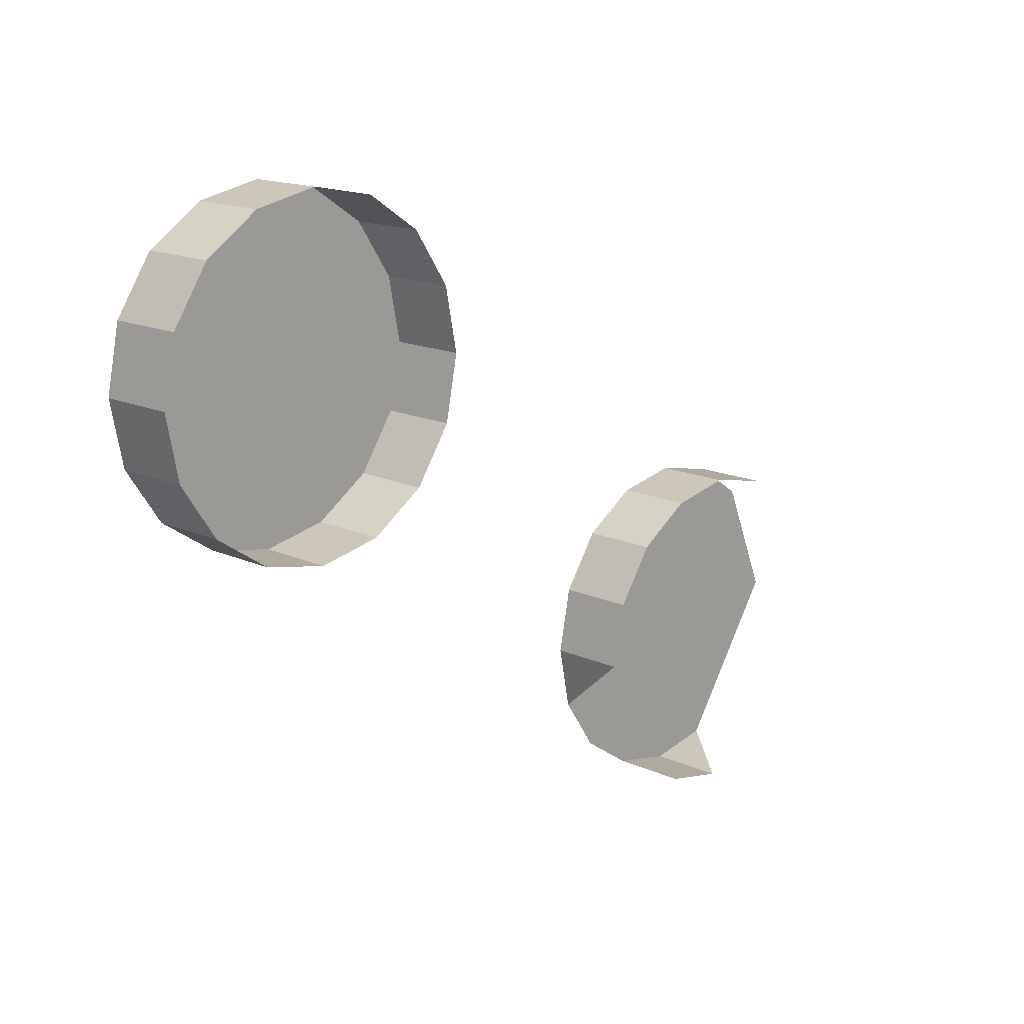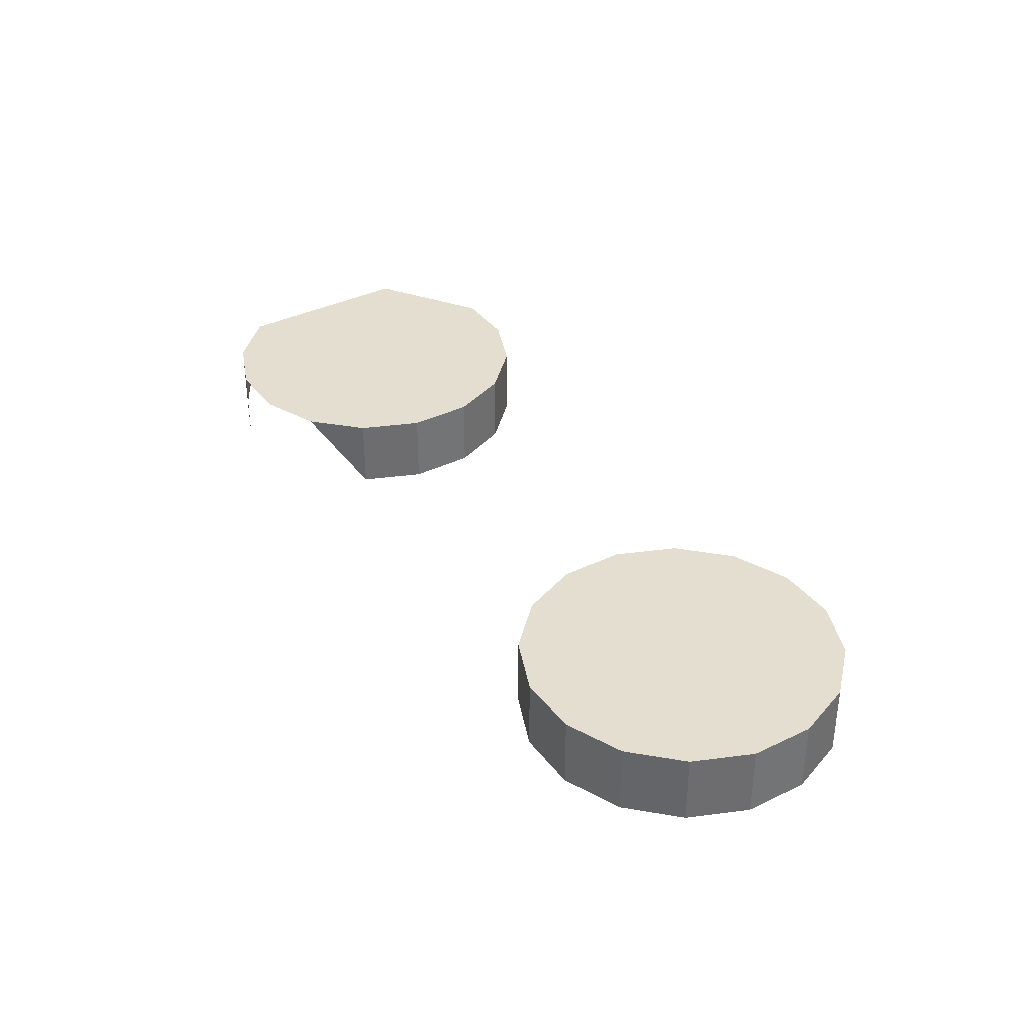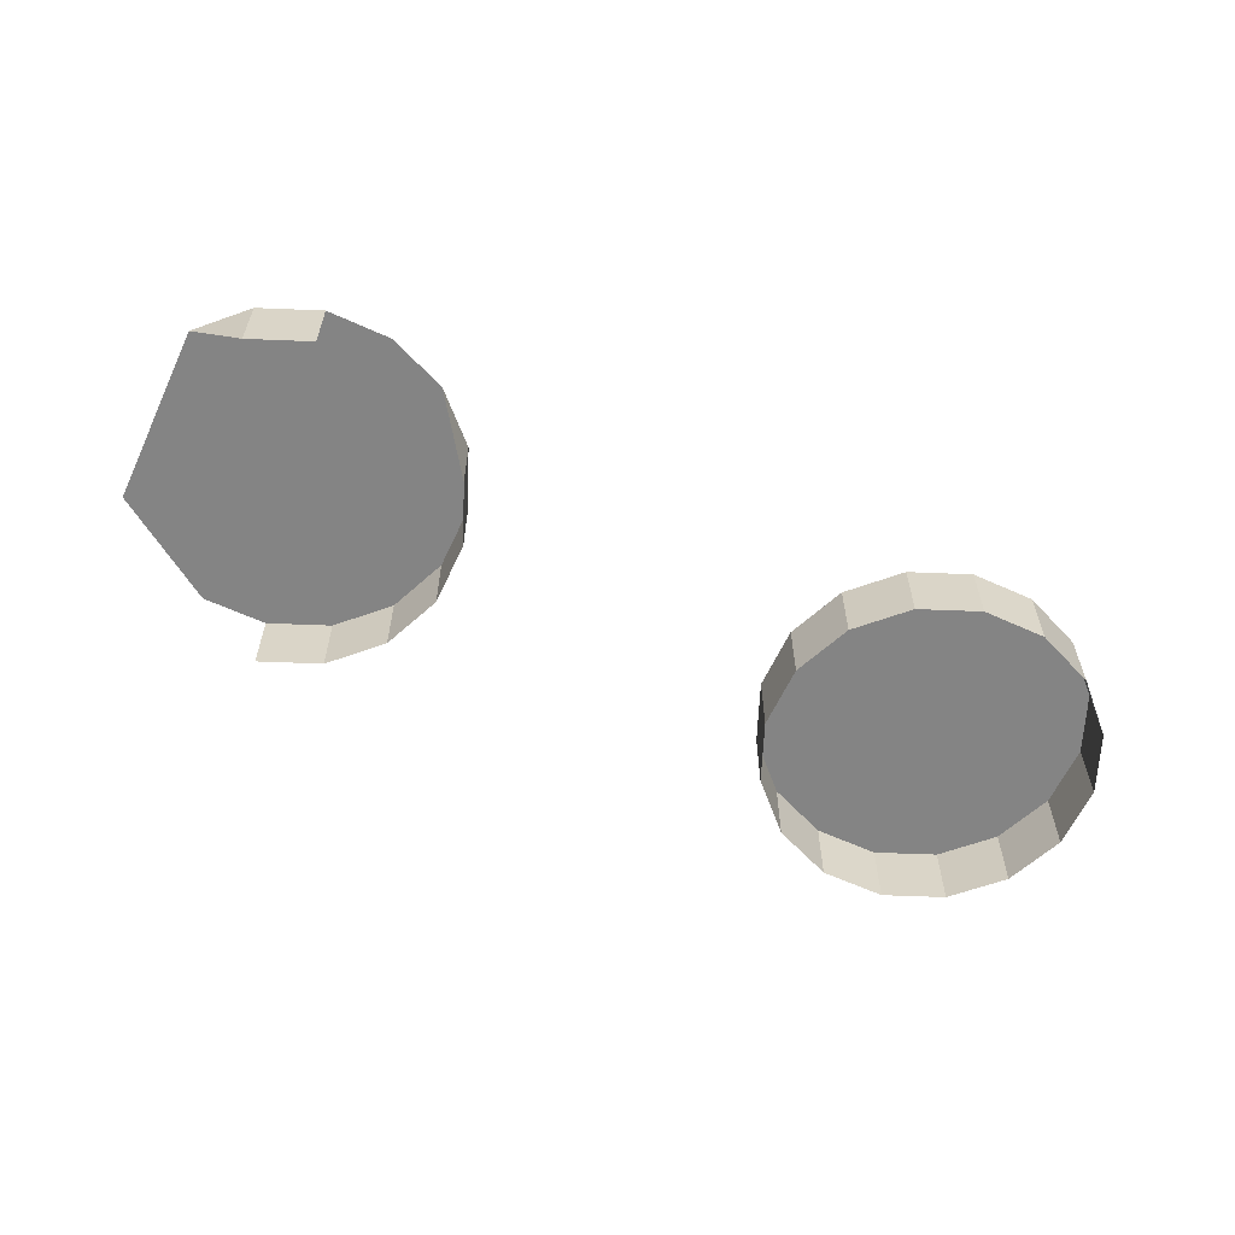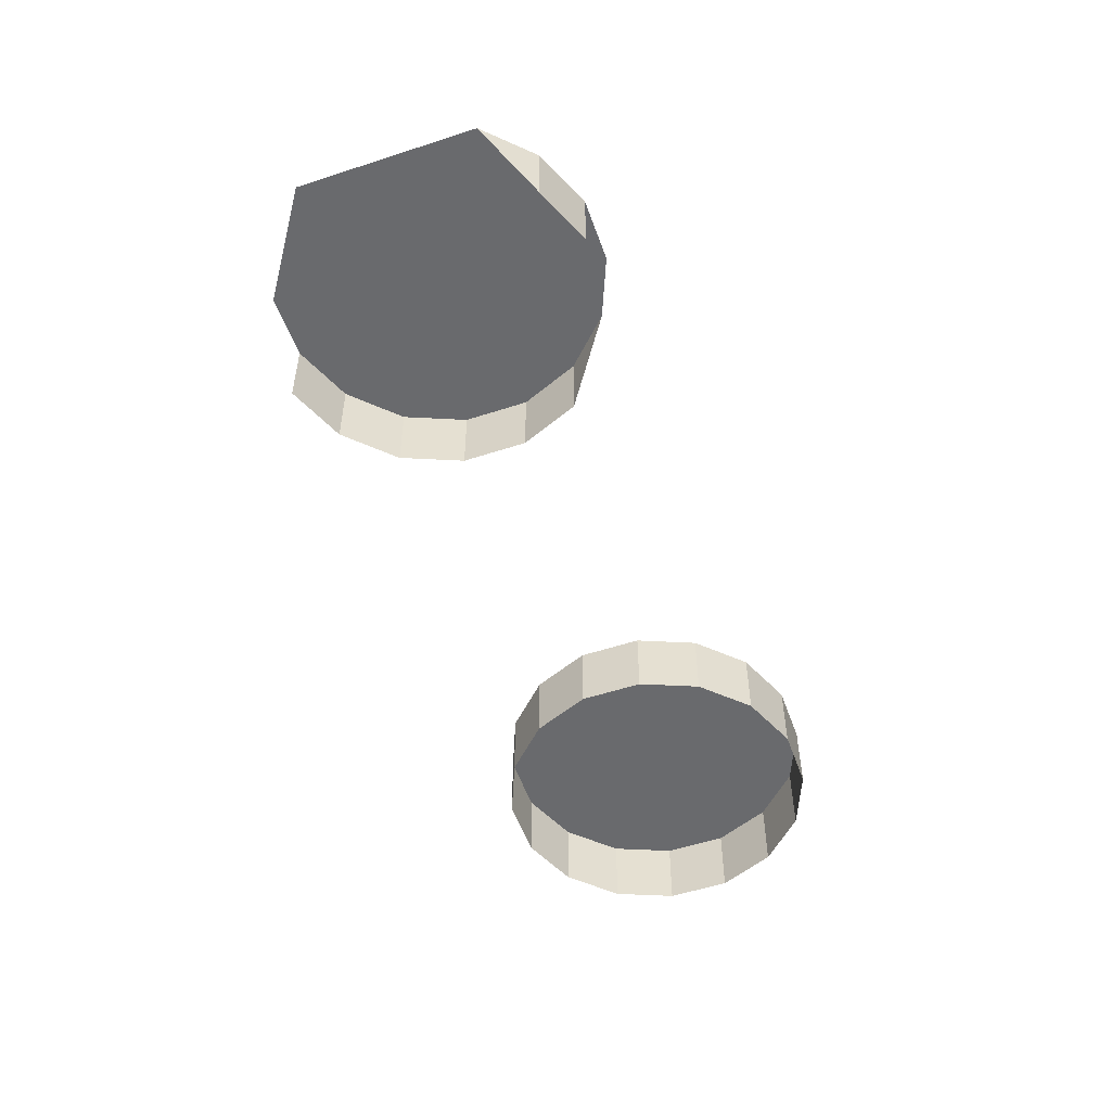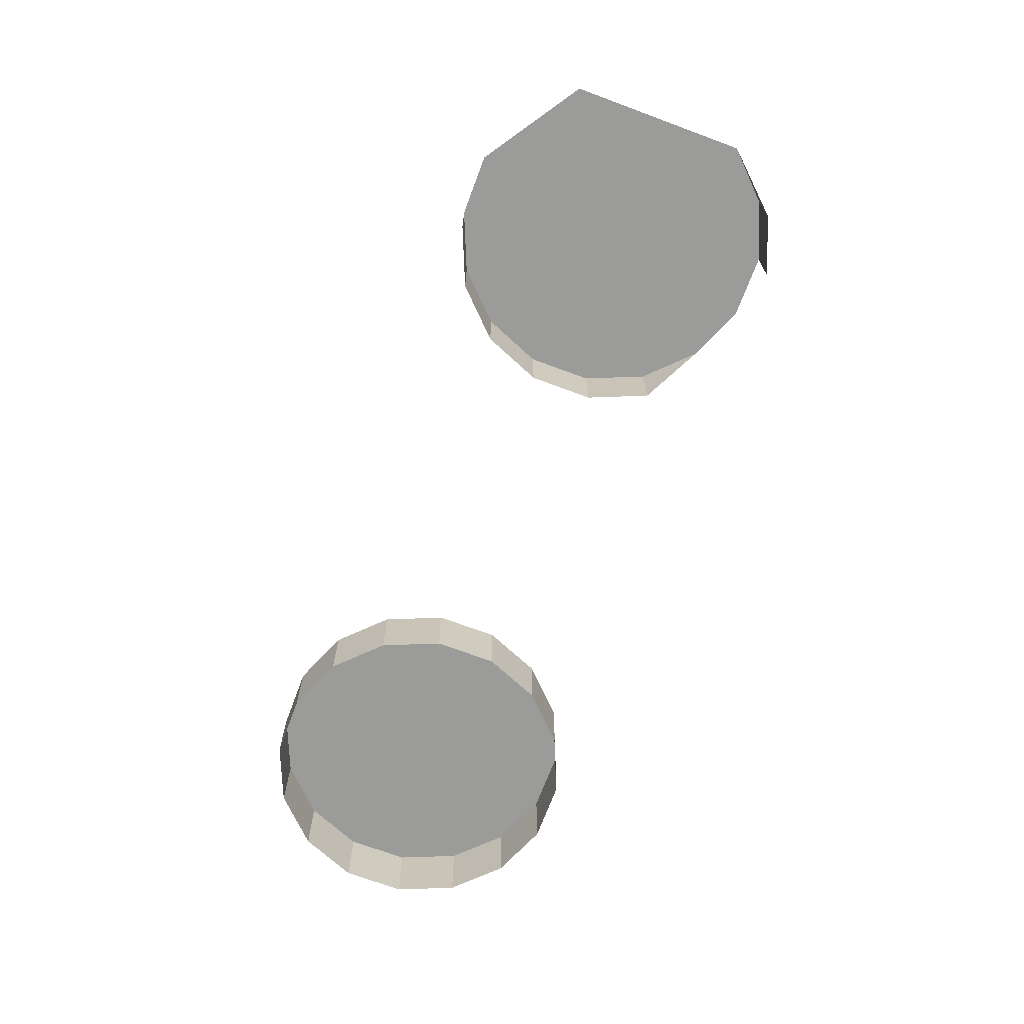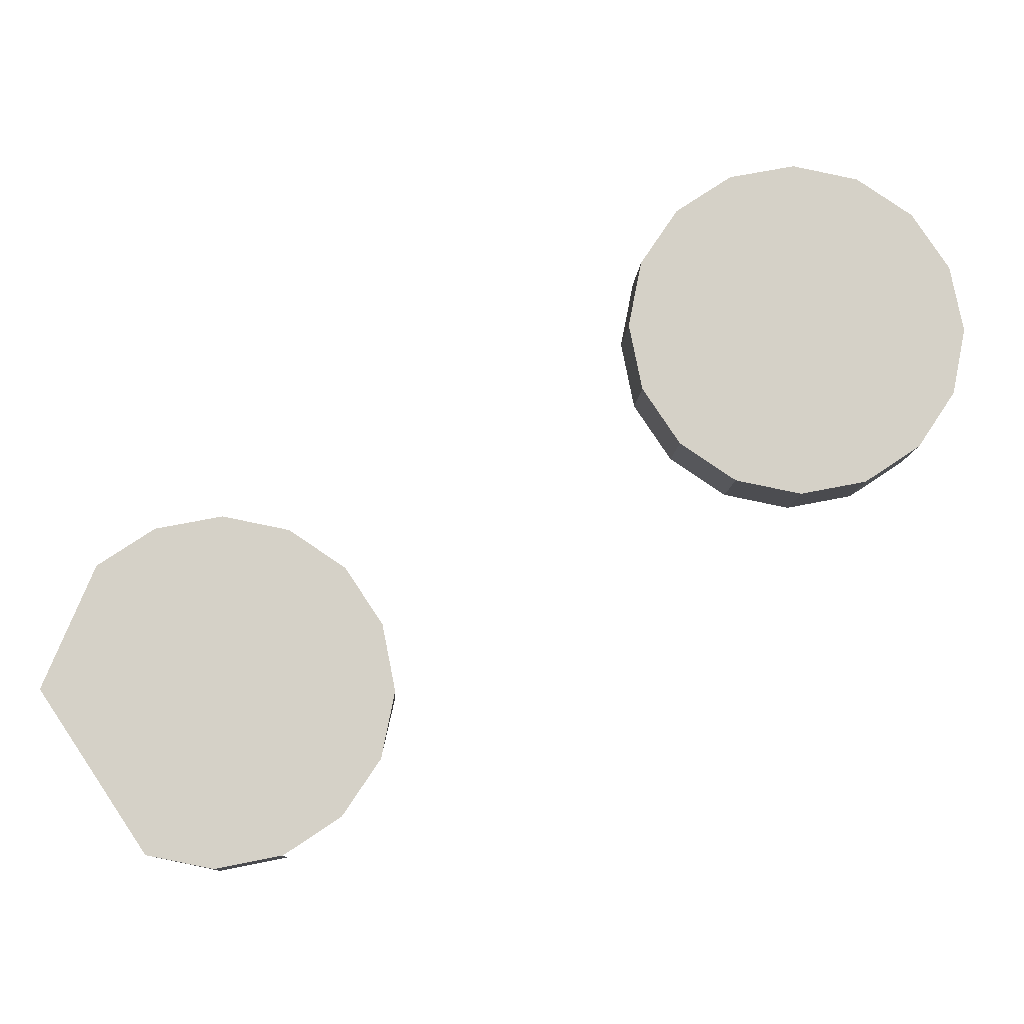
<metadata>
{"format":"obj","ext":"obj","renderer":"f3d","projection":"perspective","resolution":1024,"background":"white","views":[{"elev":15.5,"azim":133.7,"up":"+Y"},{"elev":36.4,"azim":91.5,"up":"+Z"},{"elev":-61.3,"azim":8.9,"up":"+Z"},{"elev":-53.1,"azim":-36.9,"up":"+Z"},{"elev":-69.6,"azim":-76.7,"up":"+Z"},{"elev":-10.4,"azim":-3.1,"up":"+Y"}]}
</metadata>
<code>
o LM_L_LH8_UnderPF
v 87.02 741.2 -12.15
v 81.22 742.4 -12.15
v 87.02 741.2 -5.324
v 81.22 742.4 -12.15
v 75.41 741.2 -12.15
v 81.22 742.4 -5.324
v 91.94 737.9 -12.15
v 87.02 741.2 -12.15
v 91.94 737.9 -5.324
v 81.22 742.4 -12.15
v 81.22 742.4 -5.324
v 87.02 741.2 -5.324
v 75.41 741.2 -12.15
v 70.49 737.9 -12.15
v 75.41 741.2 -5.324
v 87.02 741.2 -12.15
v 87.02 741.2 -5.324
v 91.94 737.9 -5.324
v 75.41 741.2 -12.15
v 75.41 741.2 -5.324
v 81.22 742.4 -5.324
v 95.23 733 -12.15
v 91.94 737.9 -12.15
v 95.23 733 -5.324
v 91.94 737.9 -12.15
v 91.94 737.9 -5.324
v 95.23 733 -5.324
v 91.94 737.9 -5.324
v 87.02 741.2 -5.324
v 81.22 742.4 -5.324
v 70.49 737.9 -12.15
v 70.49 737.9 -5.324
v 75.41 741.2 -5.324
v 70.49 737.9 -12.15
v 67.2 733 -12.15
v 70.49 737.9 -5.324
v 81.22 742.4 -5.324
v 75.41 741.2 -5.324
v 70.49 737.9 -5.324
v 96.39 727.2 -12.15
v 95.23 733 -12.15
v 96.39 727.2 -5.324
v 95.23 733 -12.15
v 95.23 733 -5.324
v 96.39 727.2 -5.324
v 96.39 727.2 -5.324
v 95.23 733 -5.324
v 91.94 737.9 -5.324
v 67.2 733 -12.15
v 67.2 733 -5.324
v 70.49 737.9 -5.324
v 67.2 733 -12.15
v 66.04 727.2 -12.15
v 67.2 733 -5.324
v 95.23 721.4 -12.15
v 96.39 727.2 -12.15
v 95.23 721.4 -5.324
v 81.22 712 -5.324
v 81.22 742.4 -5.324
v 96.39 727.2 -12.15
v 96.39 727.2 -5.324
v 95.23 721.4 -5.324
v 70.49 737.9 -5.324
v 67.2 733 -5.324
v 66.04 727.2 -5.324
v 66.04 727.2 -12.15
v 66.04 727.2 -5.324
v 67.2 733 -5.324
v 66.04 727.2 -12.15
v 67.2 721.4 -12.15
v 66.04 727.2 -5.324
v 81.22 712 -5.324
v 96.39 727.2 -5.324
v 91.94 737.9 -5.324
v 91.94 716.5 -12.15
v 95.23 721.4 -12.15
v 91.94 716.5 -5.324
v 95.23 721.4 -12.15
v 95.23 721.4 -5.324
v 91.94 716.5 -5.324
v 91.94 716.5 -5.324
v 95.23 721.4 -5.324
v 67.2 721.4 -12.15
v 67.2 721.4 -5.324
v 66.04 727.2 -5.324
v 67.2 721.4 -12.15
v 70.49 716.5 -12.15
v 67.2 721.4 -5.324
v 87.02 713.2 -12.15
v 91.94 716.5 -12.15
v 87.02 713.2 -5.324
v 87.02 713.2 -5.324
v 91.94 716.5 -12.15
v 91.94 716.5 -5.324
v 87.02 713.2 -5.324
v 70.49 716.5 -12.15
v 75.41 713.2 -12.15
v 70.49 716.5 -5.324
v 81.22 712 -12.15
v 87.02 713.2 -12.15
v 81.22 712 -5.324
v 67.2 721.4 -5.324
v 70.49 716.5 -5.324
v 70.49 716.5 -12.15
v 70.49 716.5 -5.324
v 67.2 721.4 -5.324
v 75.41 713.2 -12.15
v 81.22 712 -12.15
v 75.41 713.2 -5.324
v 66.04 727.2 -5.324
v 70.49 716.5 -5.324
v 75.41 713.2 -5.324
v 87.02 713.2 -12.15
v 87.02 713.2 -5.324
v 81.22 712 -5.324
v 75.41 713.2 -5.324
v 75.41 713.2 -12.15
v 75.41 713.2 -5.324
v 70.49 716.5 -5.324
v 81.22 712 -12.15
v 81.22 712 -5.324
v 75.41 713.2 -5.324
v 36.13 708.3 -12.15
v 30.33 709.5 -12.15
v 36.13 708.3 -5.324
v 30.33 709.5 -12.15
v 24.52 708.3 -12.15
v 30.33 709.5 -5.324
v 41.05 705 -12.15
v 36.13 708.3 -12.15
v 41.05 705 -5.324
v 30.33 709.5 -12.15
v 30.33 709.5 -5.324
v 36.13 708.3 -5.324
v 36.13 708.3 -12.15
v 36.13 708.3 -5.324
v 41.05 705 -5.324
v 24.52 708.3 -12.15
v 24.52 708.3 -5.324
v 30.33 709.5 -5.324
v 44.34 700.1 -12.15
v 41.05 705 -12.15
v 44.34 700.1 -5.324
v 41.05 705 -12.15
v 41.05 705 -5.324
v 44.34 700.1 -5.324
v 41.05 705 -5.324
v 36.13 708.3 -5.324
v 30.33 709.5 -5.324
v 30.33 709.5 -5.324
v 24.52 708.3 -5.324
v 19.6 705 -5.324
v 45.5 694.3 -12.15
v 44.34 700.1 -12.15
v 45.5 694.3 -5.324
v 44.34 700.1 -12.15
v 44.34 700.1 -5.324
v 45.5 694.3 -5.324
v 45.5 694.3 -5.324
v 44.34 700.1 -5.324
v 41.05 705 -5.324
v 45.5 694.3 -12.15
v 45.5 694.3 -5.324
v 44.34 688.5 -5.324
v 30.33 679.1 -5.324
v 30.33 709.5 -5.324
v 19.6 705 -5.324
v 30.33 679.1 -5.324
v 45.5 694.3 -5.324
v 41.05 705 -5.324
v 41.05 683.6 -5.324
v 44.34 688.5 -5.324
v 15.16 694.3 -5.324
v 45.5 694.3 -5.324
v 36.13 680.3 -5.324
v 41.05 683.6 -5.324
v 30.33 679.1 -12.15
v 36.13 680.3 -12.15
v 30.33 679.1 -5.324
v 36.13 680.3 -5.324
v 36.13 680.3 -12.15
v 36.13 680.3 -5.324
v 30.33 679.1 -5.324
v 24.52 680.3 -5.324
v 30.33 679.1 -12.15
v 30.33 679.1 -5.324
v 24.52 680.3 -5.324
f 3 2 1
f 6 5 4
f 9 8 7
f 12 11 10
f 15 14 13
f 18 17 16
f 21 20 19
f 24 23 22
f 27 26 25
f 30 29 28
f 33 32 31
f 36 35 34
f 39 38 37
f 42 41 40
f 45 44 43
f 48 47 46
f 51 50 49
f 54 53 52
f 57 56 55
f 59 48 58
f 62 61 60
f 63 59 58
f 65 64 63
f 68 67 66
f 71 70 69
f 74 73 72
f 77 76 75
f 80 79 78
f 46 82 81
f 65 63 58
f 85 84 83
f 88 87 86
f 91 90 89
f 81 92 46
f 95 94 93
f 98 97 96
f 101 100 99
f 103 102 65
f 106 105 104
f 92 58 46
f 109 108 107
f 112 111 110
f 115 114 113
f 58 116 65
f 119 118 117
f 122 121 120
f 125 124 123
f 128 127 126
f 131 130 129
f 134 133 132
f 137 136 135
f 140 139 138
f 143 142 141
f 146 145 144
f 149 148 147
f 152 151 150
f 155 154 153
f 158 157 156
f 161 160 159
f 164 163 162
f 166 161 165
f 167 166 165
f 170 169 168
f 159 172 171
f 173 167 165
f 176 175 174
f 179 178 177
f 180 165 159
f 183 182 181
f 165 184 173
f 187 186 185

</code>
